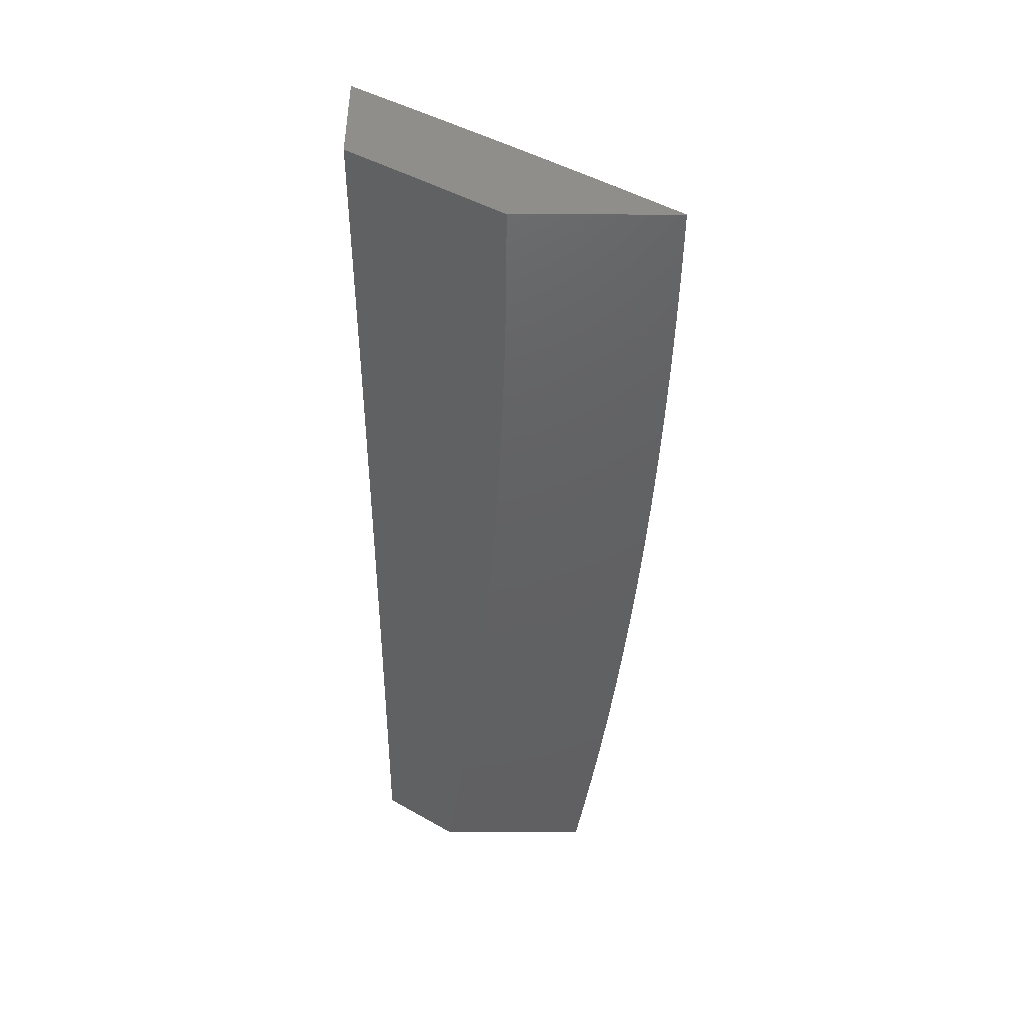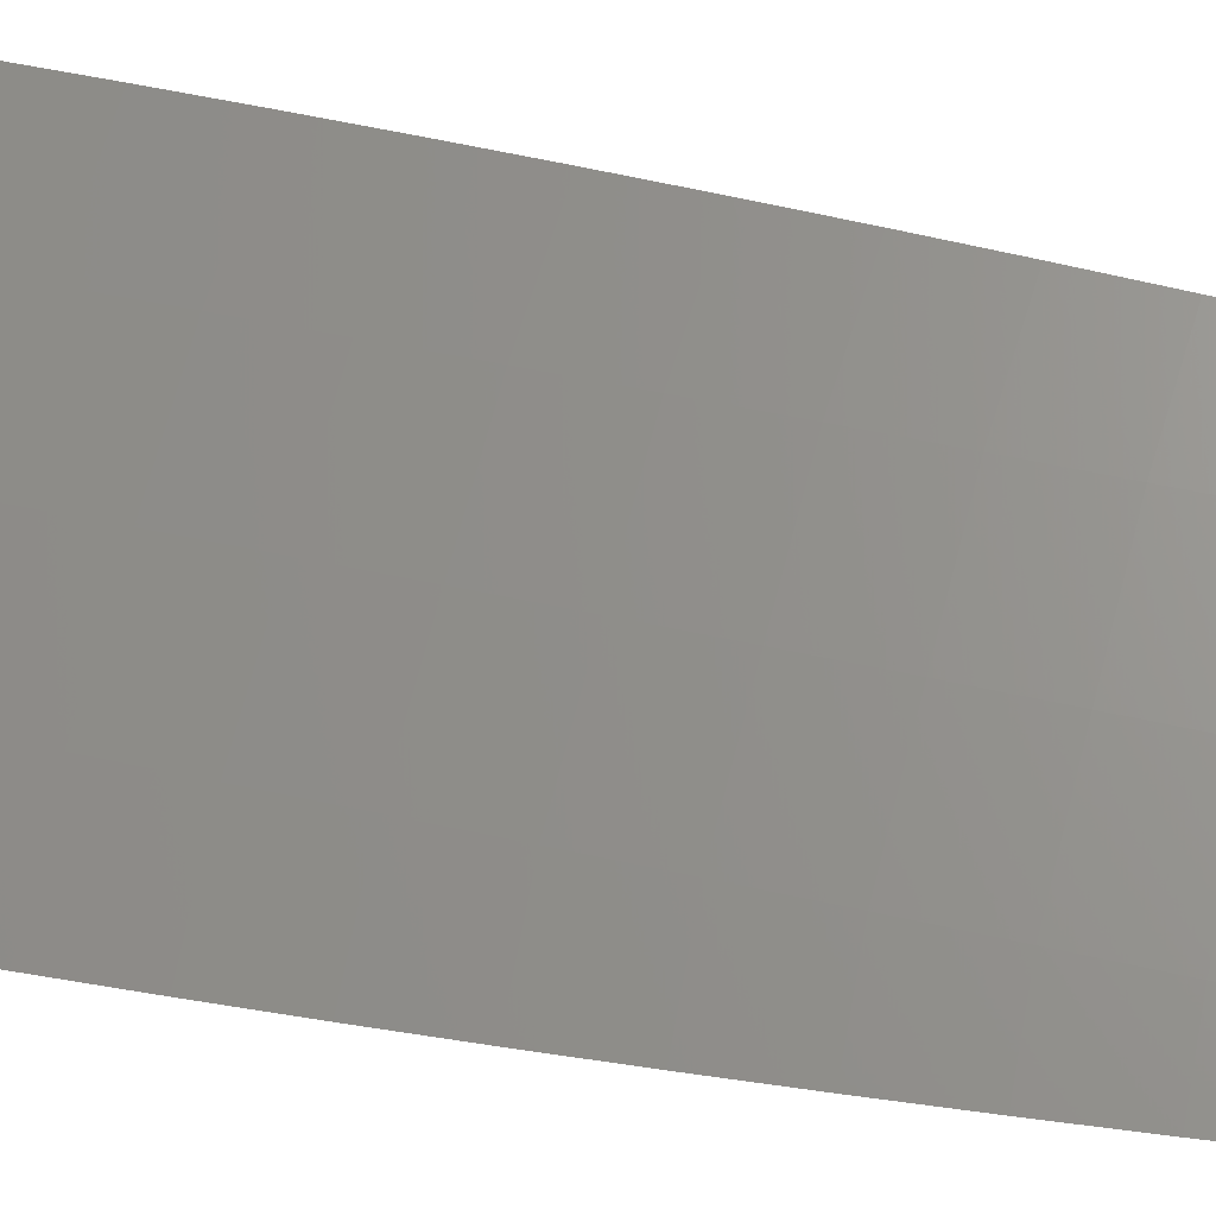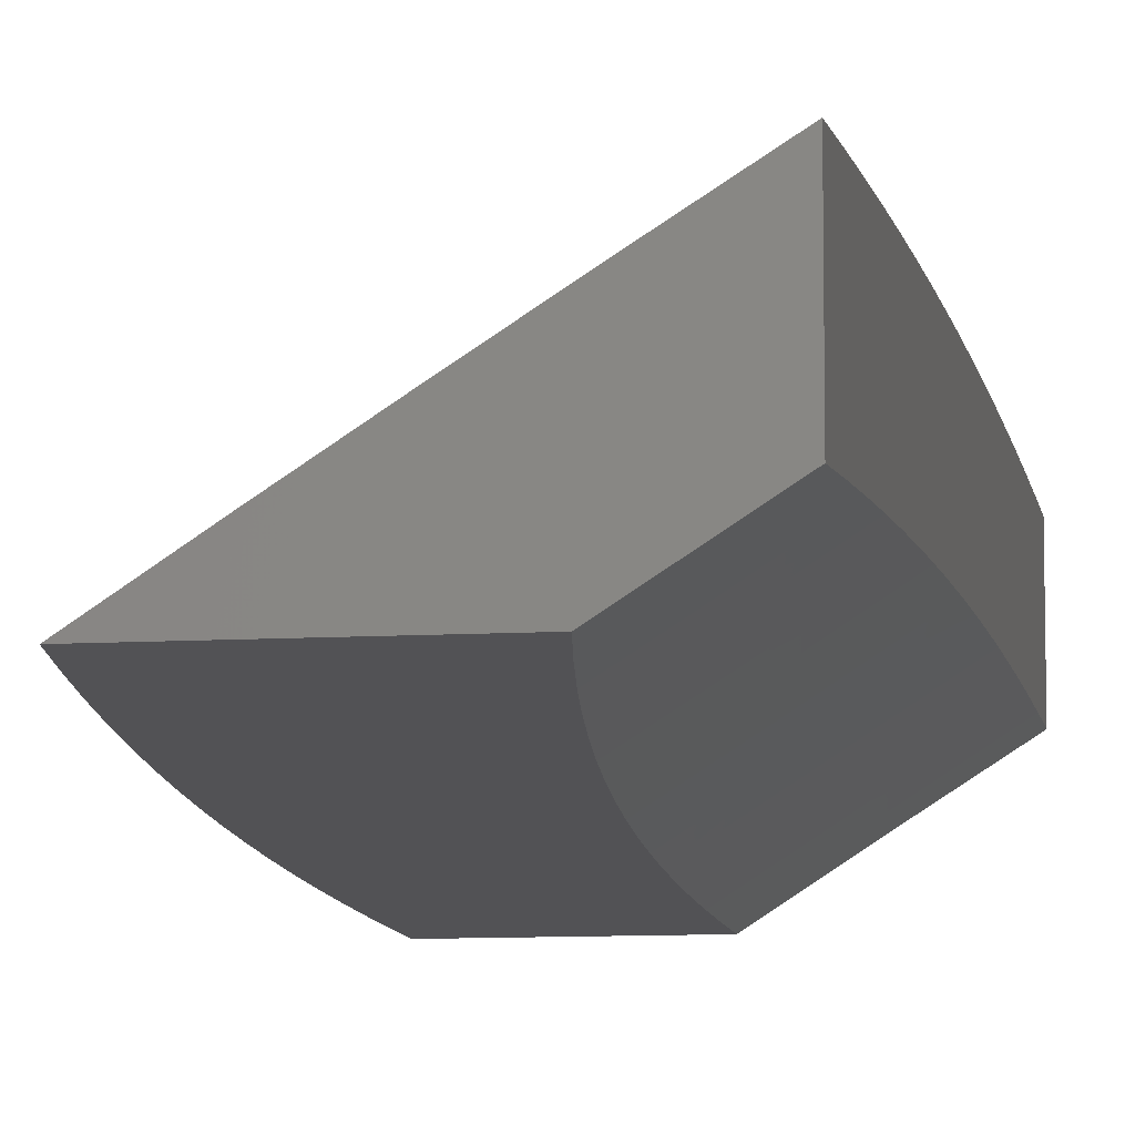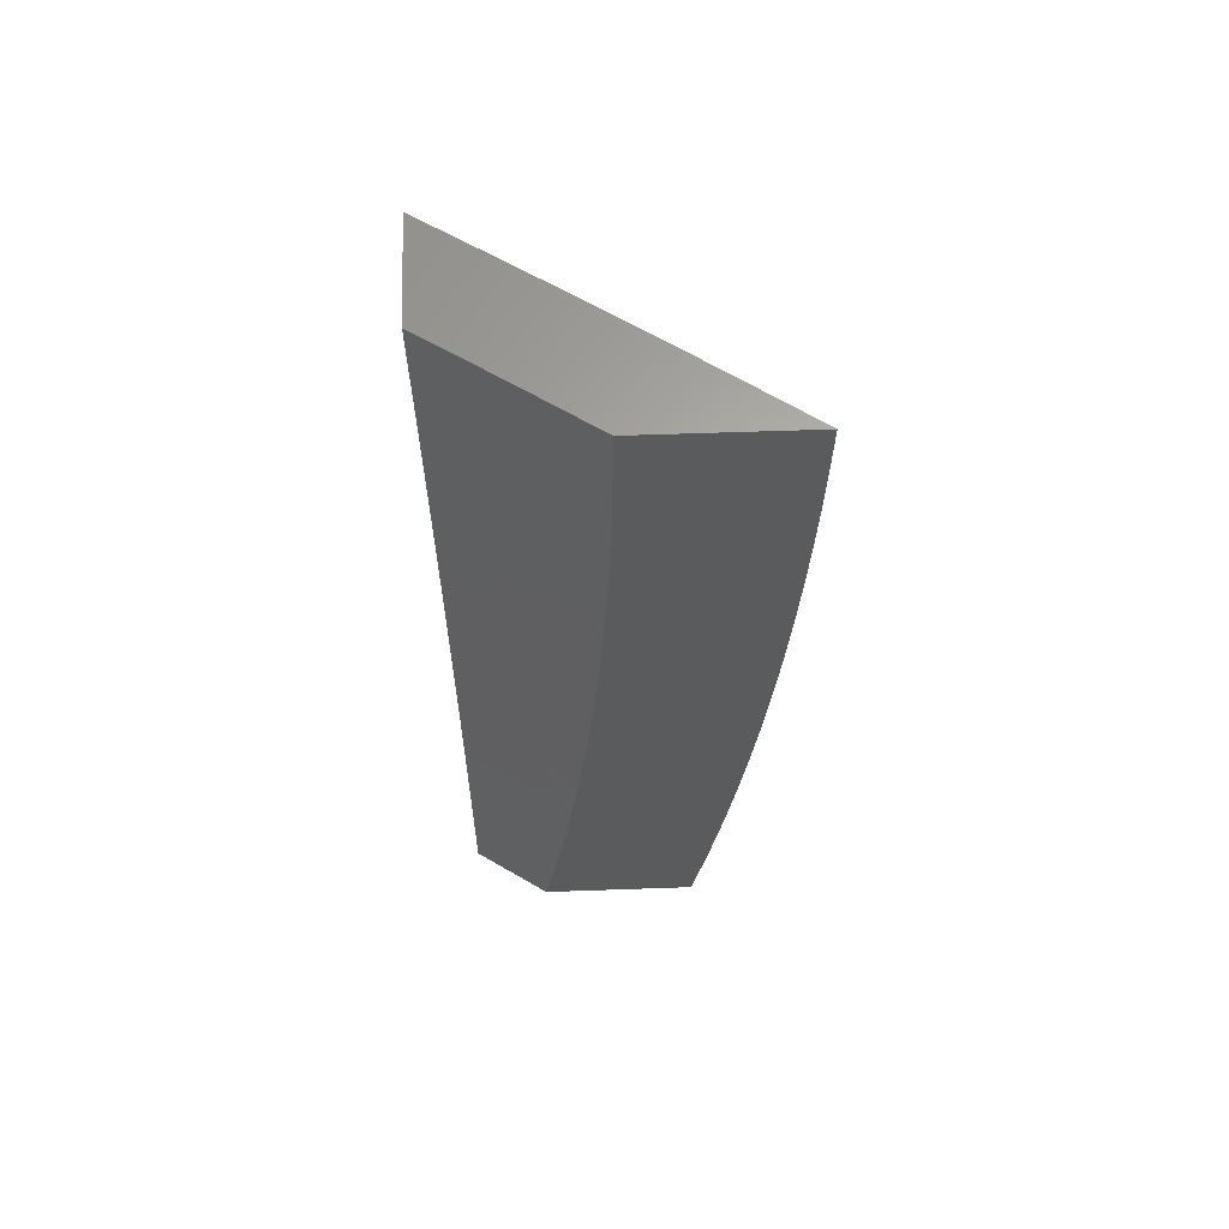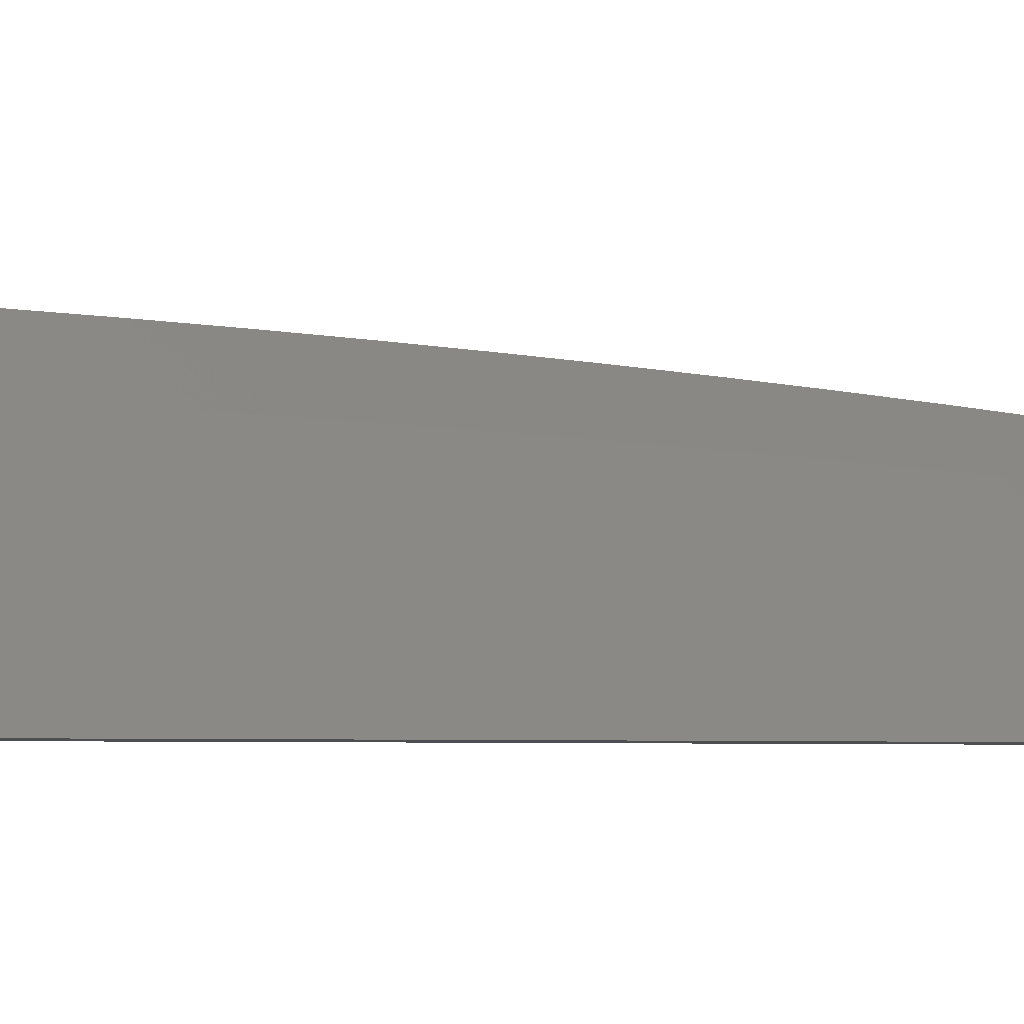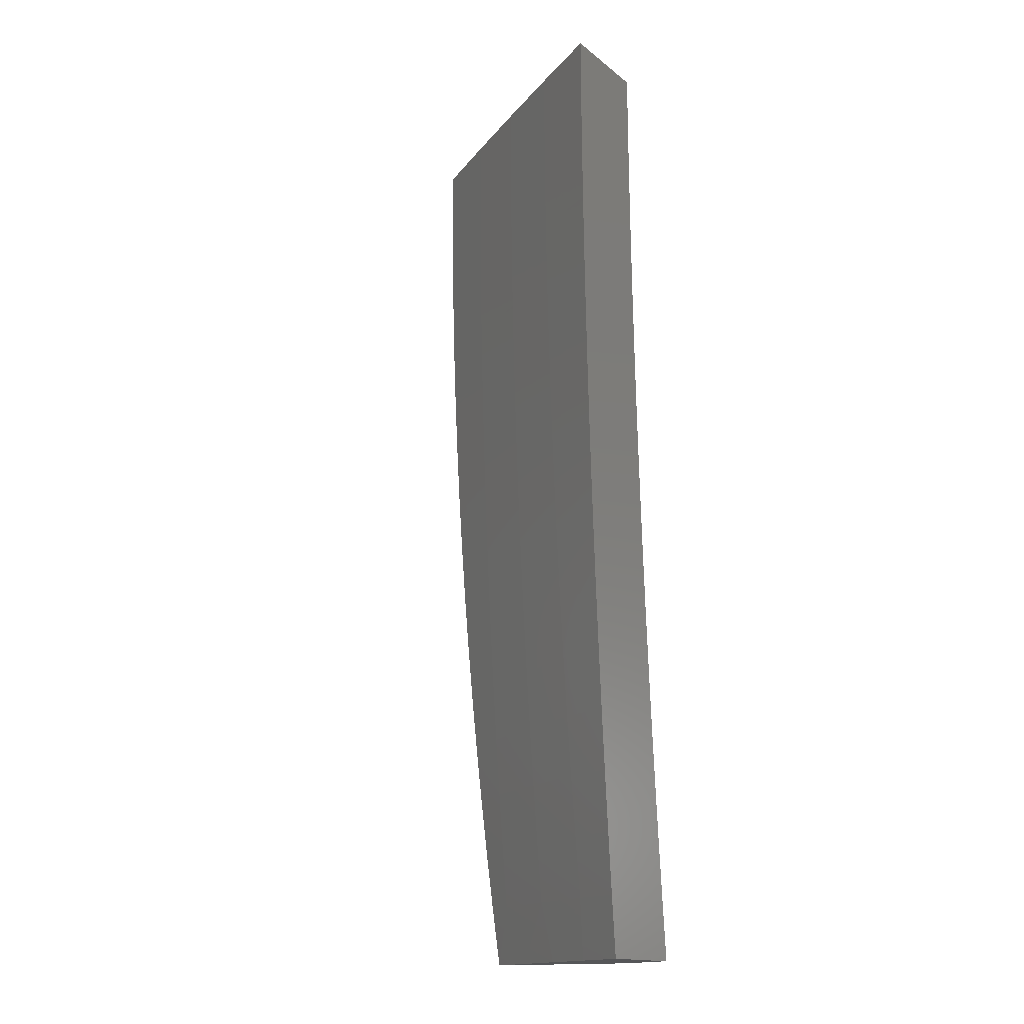
<metadata>
{"format":"stl","ext":"stl","renderer":"f3d","projection":"perspective","resolution":1024,"background":"white","views":[{"elev":46.6,"azim":0.2,"up":"+Z"},{"elev":34.4,"azim":107.2,"up":"+Y"},{"elev":-9.3,"azim":-170.9,"up":"+Y"},{"elev":63.7,"azim":-2.0,"up":"+Z"},{"elev":-3.2,"azim":65.0,"up":"+Y"},{"elev":-15.5,"azim":-147.0,"up":"+Z"}]}
</metadata>
<code>
# stl→obj: 132 verts, 260 faces
v 6 9.055 -0.9377
v 6 9.049 -1
v 6.057 9.019 -0.9367
v 6.077 9 -1
v 6.086 9 -0.9379
v 6.095 9 -0.8758
v 6.059 9.023 -0.8734
v 6 9.061 -0.8753
v 6 9.066 -0.8129
v 6.062 9.027 -0.8103
v 6 9.071 -0.7505
v 6.064 9.03 -0.7472
v 6 9.075 -0.6881
v 6.066 9.033 -0.6843
v 6 9.079 -0.6256
v 6.068 9.036 -0.6215
v 6 9.083 -0.5631
v 6.07 9.039 -0.5588
v 6 9.086 -0.5006
v 6.071 9.041 -0.4962
v 6 9.089 -0.4381
v 6.073 9.043 -0.4338
v 6 9.092 -0.3755
v 6.074 9.045 -0.3714
v 6 9.094 -0.313
v 6.075 9.046 -0.3092
v 6 9.096 -0.2504
v 6.076 9.048 -0.2471
v 6 9.097 -0.1878
v 6.076 9.049 -0.1851
v 6 9.098 -0.1252
v 6.077 9.049 -0.1233
v 6 9.099 -0.06261
v 6.077 9.05 -0.06157
v 6 9.099 0
v 6.077 9.05 0
v 6.154 9 0
v 6.154 9 -0.06277
v 6.153 9 -0.1255
v 6.151 9 -0.1883
v 6.149 9 -0.251
v 6.146 9 -0.3136
v 6.143 9 -0.3763
v 6.139 9 -0.4389
v 6.135 9 -0.5015
v 6.13 9 -0.564
v 6.124 9 -0.6265
v 6.118 9 -0.6889
v 6.111 9 -0.7513
v 6.103 9 -0.8136
v 6.251 9 -0.9379
v 6.242 9 -1
v 6.218 9.022 -0.9367
v 6.182 9.04 -1
v 6.139 9.074 -0.9367
v 6.122 9.079 -1
v 6.06 9.124 -0.9367
v 6.061 9.118 -1
v 6 9.156 -1
v 6 9.162 -0.9377
v 6 9.167 -0.8753
v 6.062 9.128 -0.8734
v 6 9.173 -0.8129
v 6.065 9.132 -0.8103
v 6 9.177 -0.7505
v 6.067 9.135 -0.7473
v 6 9.182 -0.6881
v 6.069 9.139 -0.6843
v 6 9.186 -0.6256
v 6.071 9.141 -0.6215
v 6 9.189 -0.5631
v 6.073 9.144 -0.5588
v 6 9.193 -0.5006
v 6.074 9.146 -0.4962
v 6 9.196 -0.4381
v 6.076 9.148 -0.4338
v 6 9.198 -0.3755
v 6.077 9.15 -0.3714
v 6 9.2 -0.313
v 6.078 9.151 -0.3092
v 6 9.202 -0.2504
v 6.078 9.153 -0.2471
v 6 9.203 -0.1878
v 6.079 9.154 -0.1851
v 6 9.204 -0.1252
v 6.08 9.154 -0.1233
v 6 9.205 -0.06261
v 6.08 9.155 -3.029e-51
v 6 9.205 0
v 6.159 9.103 -0.1233
v 6.159 9.104 -8.078e-51
v 6.238 9.052 -0.1233
v 6.238 9.052 -9.087e-51
v 6.317 9 -0.06275
v 6.317 9 0
v 6.316 9 -0.1255
v 6.238 9.051 -0.1851
v 6.159 9.103 -0.1851
v 6.314 9 -0.1882
v 6.237 9.05 -0.2471
v 6.158 9.102 -0.2471
v 6.312 9 -0.2509
v 6.236 9.049 -0.3092
v 6.157 9.101 -0.3092
v 6.31 9 -0.3136
v 6.235 9.048 -0.3714
v 6.156 9.099 -0.3714
v 6.306 9 -0.3762
v 6.234 9.046 -0.4338
v 6.155 9.097 -0.4338
v 6.303 9 -0.4388
v 6.233 9.044 -0.4962
v 6.154 9.095 -0.4962
v 6.298 9 -0.5014
v 6.231 9.042 -0.5588
v 6.152 9.093 -0.5588
v 6.293 9 -0.5639
v 6.229 9.039 -0.6215
v 6.15 9.091 -0.6215
v 6.288 9 -0.6264
v 6.227 9.036 -0.6843
v 6.148 9.088 -0.6843
v 6.282 9 -0.6888
v 6.225 9.033 -0.7473
v 6.146 9.085 -0.7473
v 6.275 9 -0.7512
v 6.223 9.03 -0.8103
v 6.144 9.081 -0.8103
v 6.268 9 -0.8135
v 6.22 9.026 -0.8734
v 6.142 9.078 -0.8734
v 6.26 9 -0.8757
f 1 2 3
f 3 2 4
f 3 4 5
f 5 6 3
f 3 6 7
f 3 7 8
f 8 7 9
f 9 7 10
f 9 10 11
f 11 10 12
f 11 12 13
f 13 12 14
f 13 14 15
f 15 14 16
f 15 16 17
f 17 16 18
f 17 18 19
f 19 18 20
f 19 20 21
f 21 20 22
f 21 22 23
f 23 22 24
f 23 24 25
f 25 24 26
f 25 26 27
f 27 26 28
f 27 28 29
f 29 28 30
f 29 30 31
f 31 30 32
f 31 32 33
f 33 32 34
f 33 34 35
f 35 34 36
f 36 34 37
f 37 34 38
f 38 34 32
f 38 32 39
f 39 32 30
f 39 30 40
f 40 30 28
f 40 28 41
f 41 28 26
f 41 26 42
f 42 26 24
f 42 24 43
f 43 24 22
f 43 22 44
f 44 22 20
f 44 20 45
f 45 20 18
f 45 18 46
f 46 18 16
f 46 16 47
f 47 16 14
f 47 14 48
f 48 14 12
f 48 12 49
f 49 12 10
f 49 10 50
f 50 10 7
f 50 7 6
f 8 1 3
f 51 52 53
f 53 52 54
f 53 54 55
f 55 54 56
f 55 56 57
f 57 56 58
f 57 58 59
f 59 60 57
f 57 60 61
f 57 61 62
f 62 61 63
f 62 63 64
f 64 63 65
f 64 65 66
f 66 65 67
f 66 67 68
f 68 67 69
f 68 69 70
f 70 69 71
f 70 71 72
f 72 71 73
f 72 73 74
f 74 73 75
f 74 75 76
f 76 75 77
f 76 77 78
f 78 77 79
f 78 79 80
f 80 79 81
f 80 81 82
f 82 81 83
f 82 83 84
f 84 83 85
f 84 85 86
f 86 85 87
f 86 87 88
f 88 87 89
f 86 88 90
f 90 88 91
f 90 91 92
f 92 91 93
f 92 93 94
f 94 93 95
f 94 96 92
f 92 96 97
f 92 97 90
f 90 97 98
f 90 98 86
f 86 98 84
f 96 99 97
f 97 99 100
f 97 100 98
f 98 100 101
f 98 101 84
f 84 101 82
f 99 102 100
f 100 102 103
f 100 103 101
f 101 103 104
f 101 104 82
f 82 104 80
f 102 105 103
f 103 105 106
f 103 106 104
f 104 106 107
f 104 107 80
f 80 107 78
f 105 108 106
f 106 108 109
f 106 109 107
f 107 109 110
f 107 110 78
f 78 110 76
f 108 111 109
f 109 111 112
f 109 112 110
f 110 112 113
f 110 113 76
f 76 113 74
f 111 114 112
f 112 114 115
f 112 115 113
f 113 115 116
f 113 116 74
f 74 116 72
f 114 117 115
f 115 117 118
f 115 118 116
f 116 118 119
f 116 119 72
f 72 119 70
f 117 120 118
f 118 120 121
f 118 121 119
f 119 121 122
f 119 122 70
f 70 122 68
f 120 123 121
f 121 123 124
f 121 124 122
f 122 124 125
f 122 125 68
f 68 125 66
f 123 126 124
f 124 126 127
f 124 127 125
f 125 127 128
f 125 128 66
f 66 128 64
f 126 129 127
f 127 129 130
f 127 130 128
f 128 130 131
f 128 131 64
f 64 131 62
f 129 132 130
f 130 132 53
f 130 53 131
f 131 53 55
f 131 55 62
f 62 55 57
f 132 51 53
f 95 37 94
f 94 37 38
f 94 38 96
f 96 38 39
f 96 39 99
f 99 39 102
f 102 39 40
f 102 40 105
f 105 40 41
f 105 41 108
f 108 41 111
f 111 41 42
f 111 42 114
f 114 42 43
f 114 43 117
f 117 43 120
f 120 43 44
f 120 44 123
f 123 44 45
f 123 45 126
f 126 45 46
f 126 46 129
f 129 46 132
f 132 46 47
f 132 47 51
f 51 47 48
f 51 48 52
f 52 48 49
f 52 49 50
f 50 6 52
f 52 6 5
f 52 5 4
f 2 56 4
f 4 56 54
f 4 54 52
f 59 58 2
f 2 58 56
f 36 91 35
f 35 91 88
f 35 88 89
f 36 37 91
f 91 37 93
f 93 37 95
f 2 1 59
f 59 1 8
f 59 8 9
f 9 11 59
f 59 11 13
f 59 13 60
f 60 13 15
f 60 15 61
f 61 15 17
f 61 17 63
f 63 17 65
f 65 17 19
f 65 19 67
f 67 19 21
f 67 21 69
f 69 21 23
f 69 23 71
f 71 23 73
f 73 23 25
f 73 25 75
f 75 25 27
f 75 27 77
f 77 27 79
f 79 27 29
f 79 29 81
f 81 29 31
f 81 31 83
f 83 31 85
f 85 31 33
f 85 33 87
f 87 33 35
f 87 35 89

</code>
